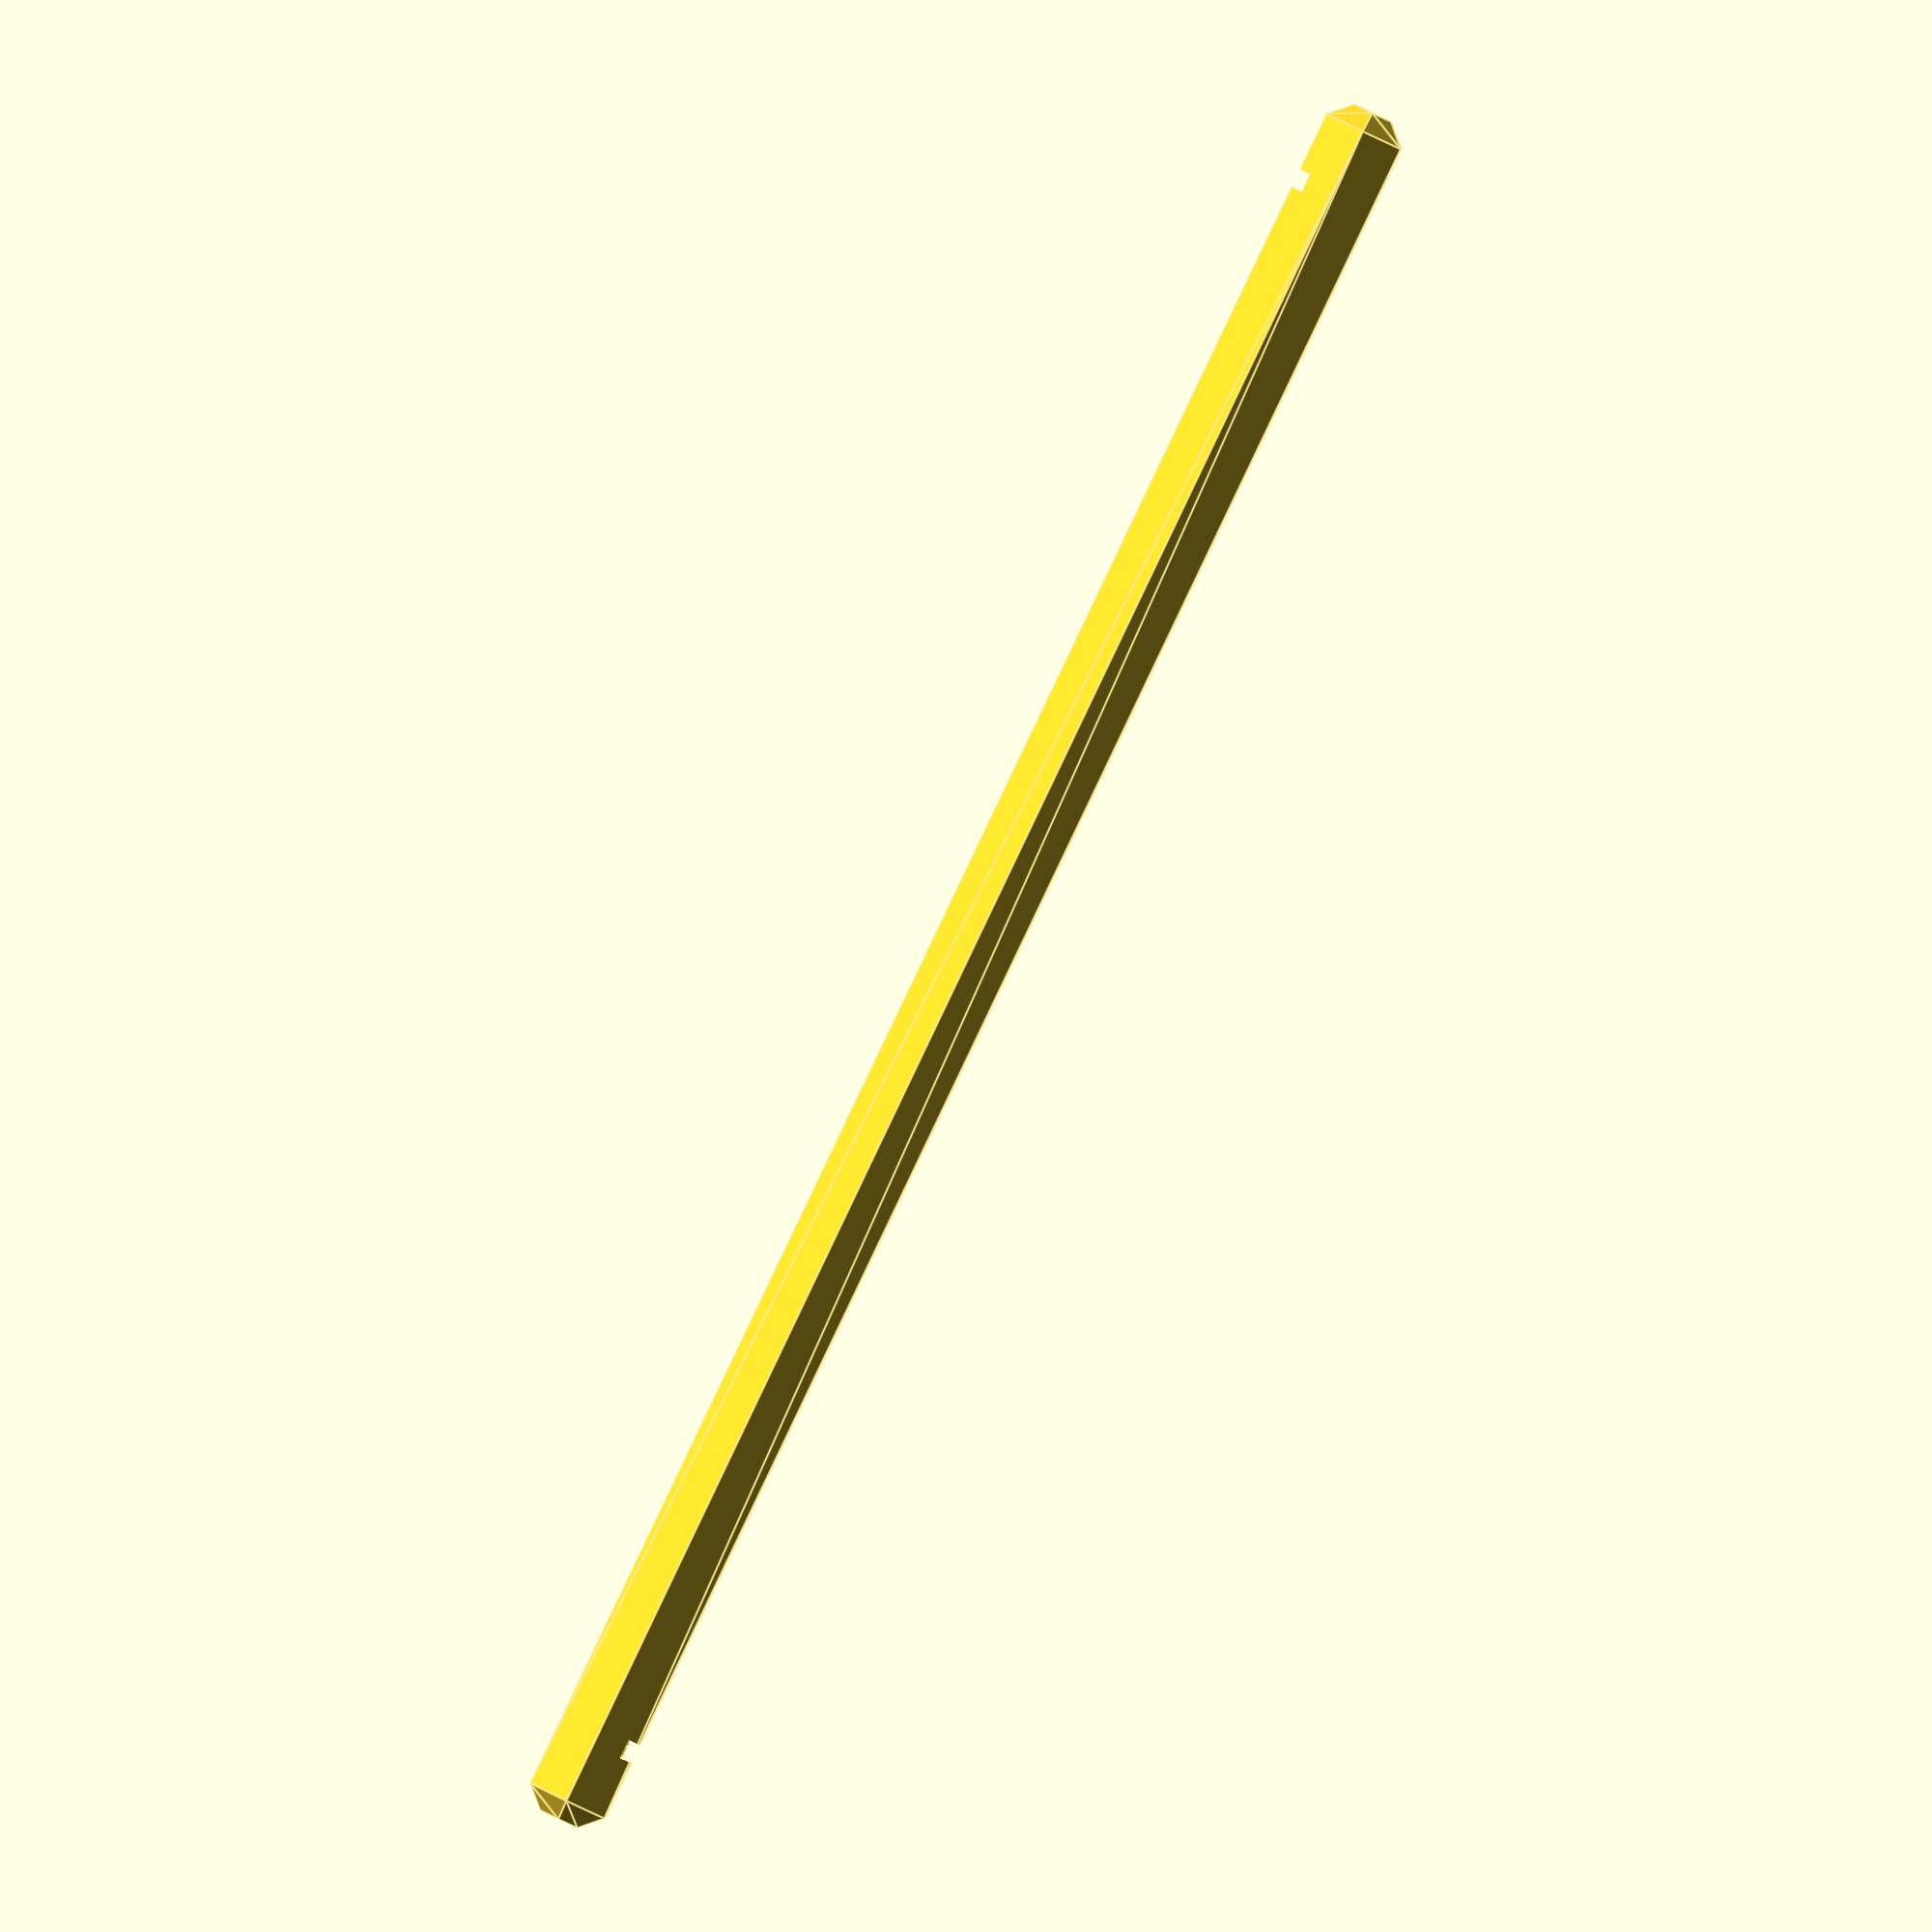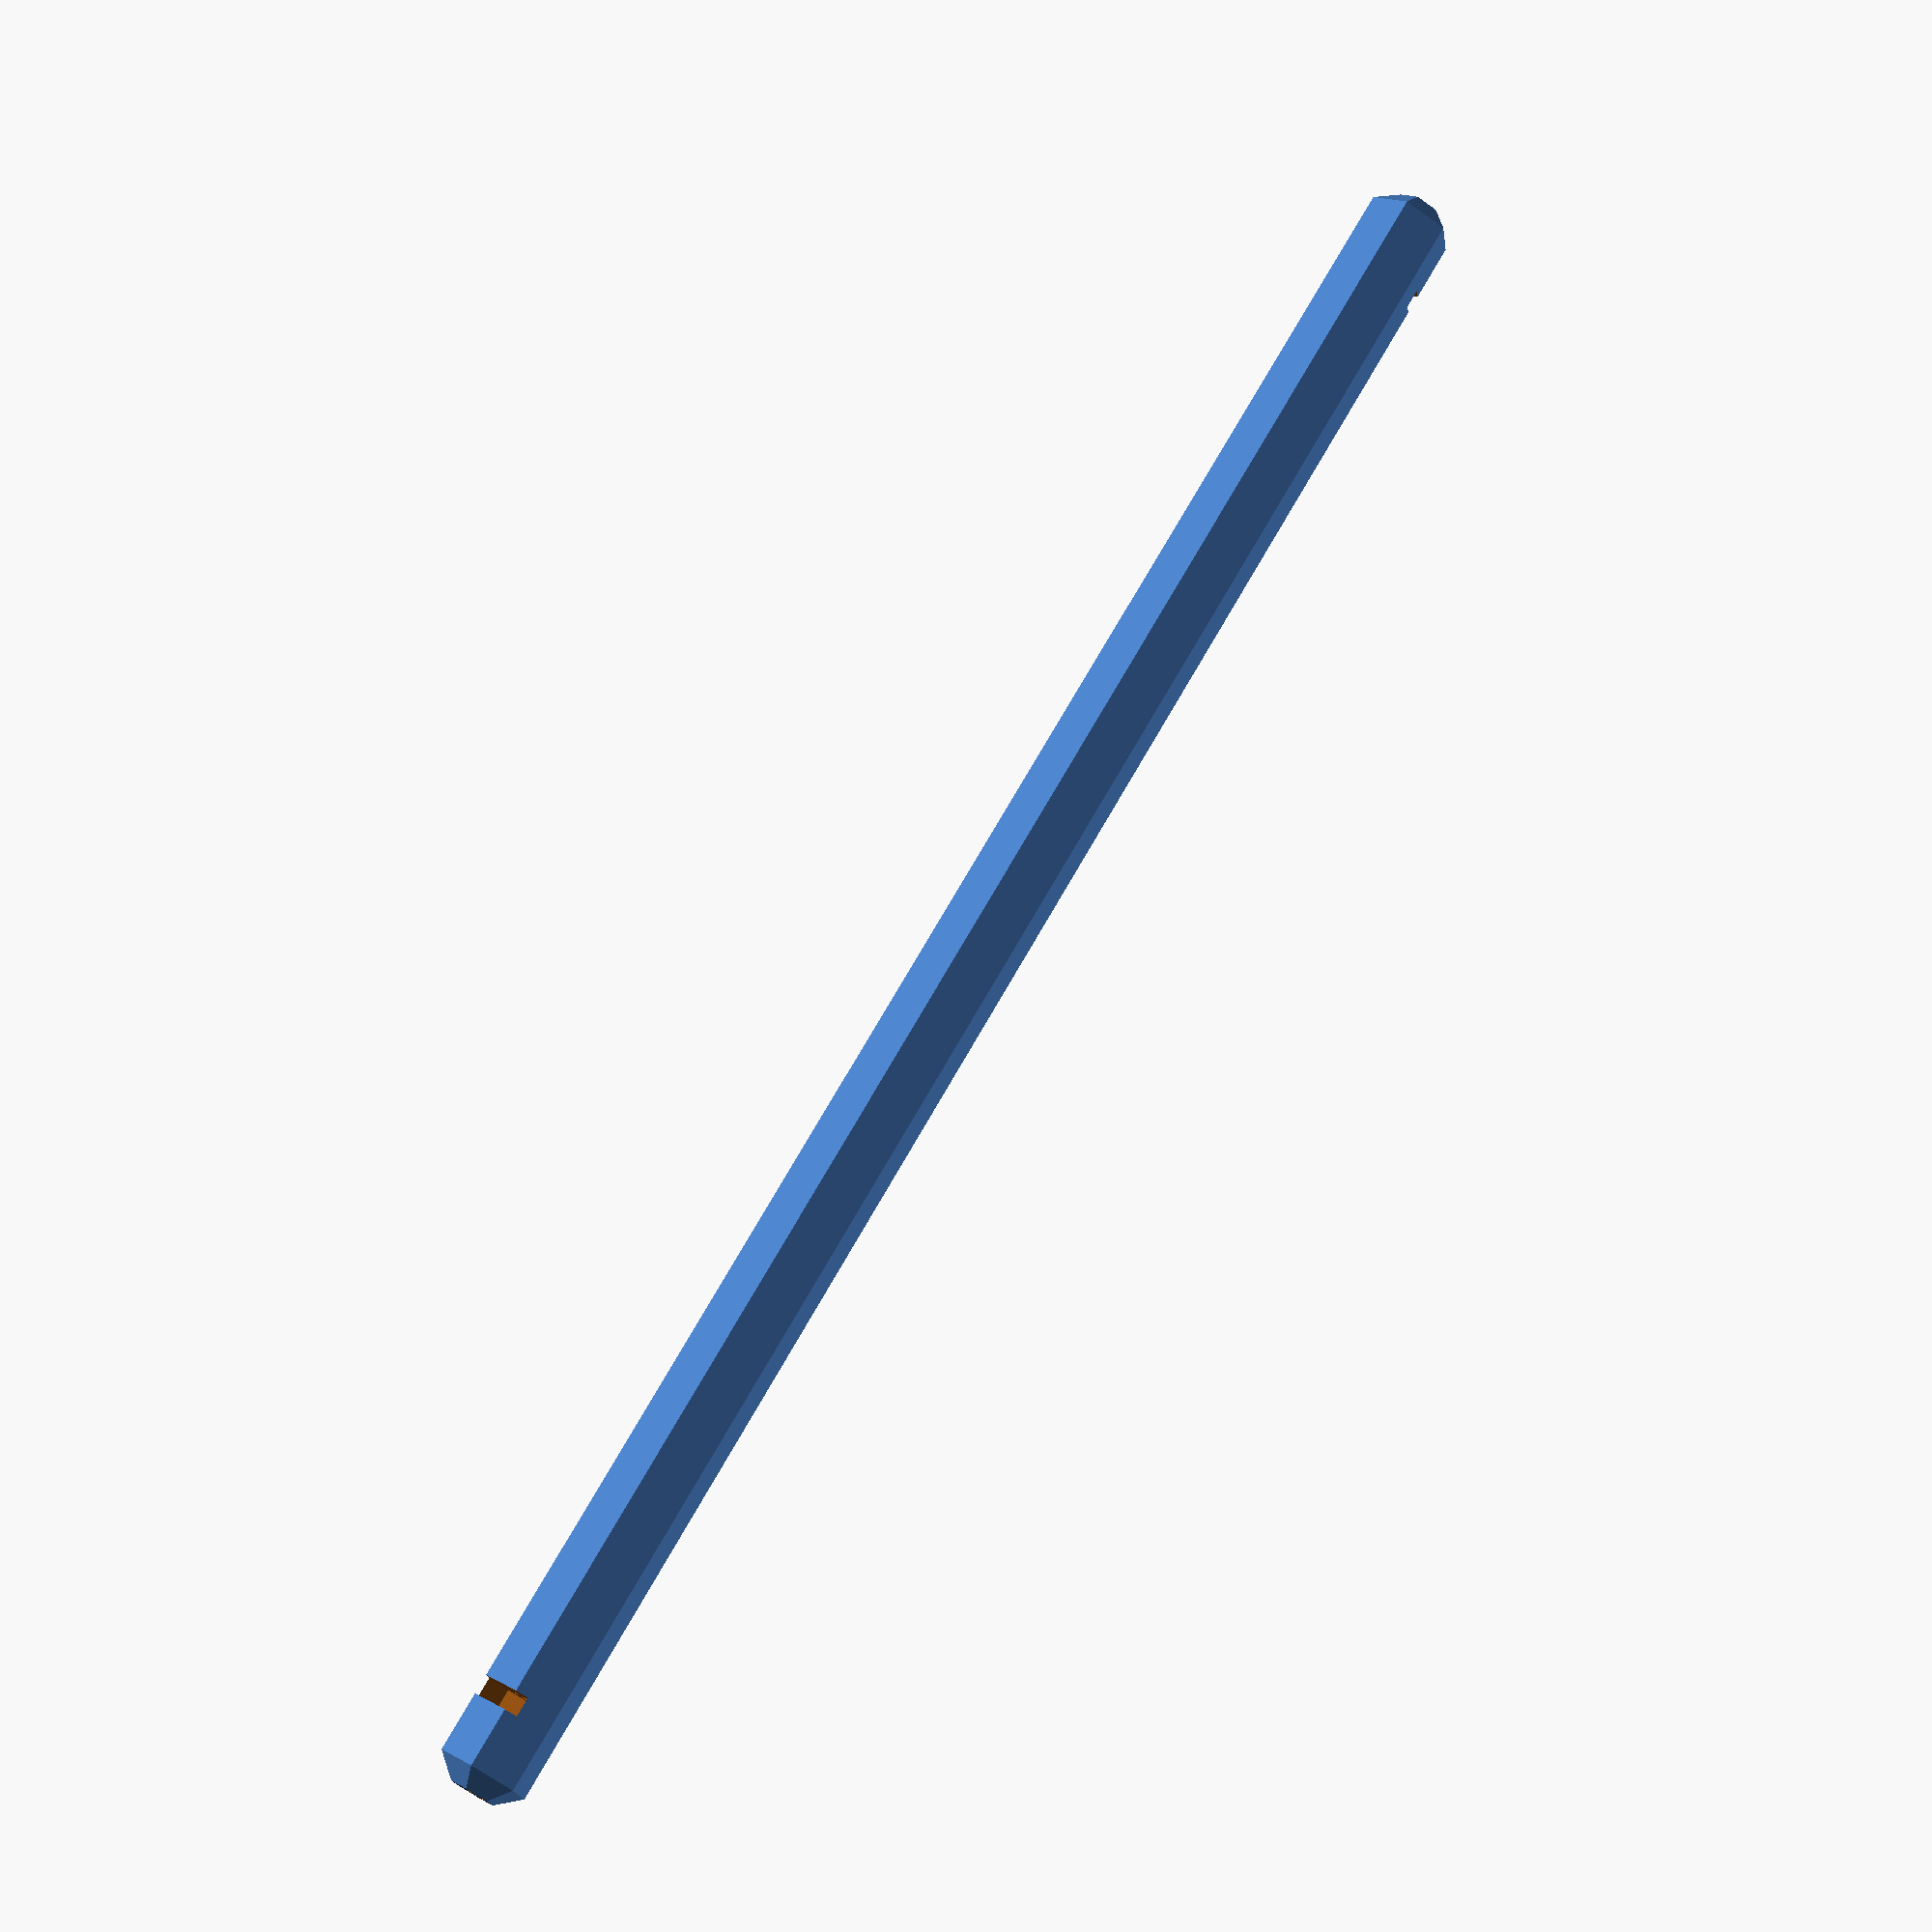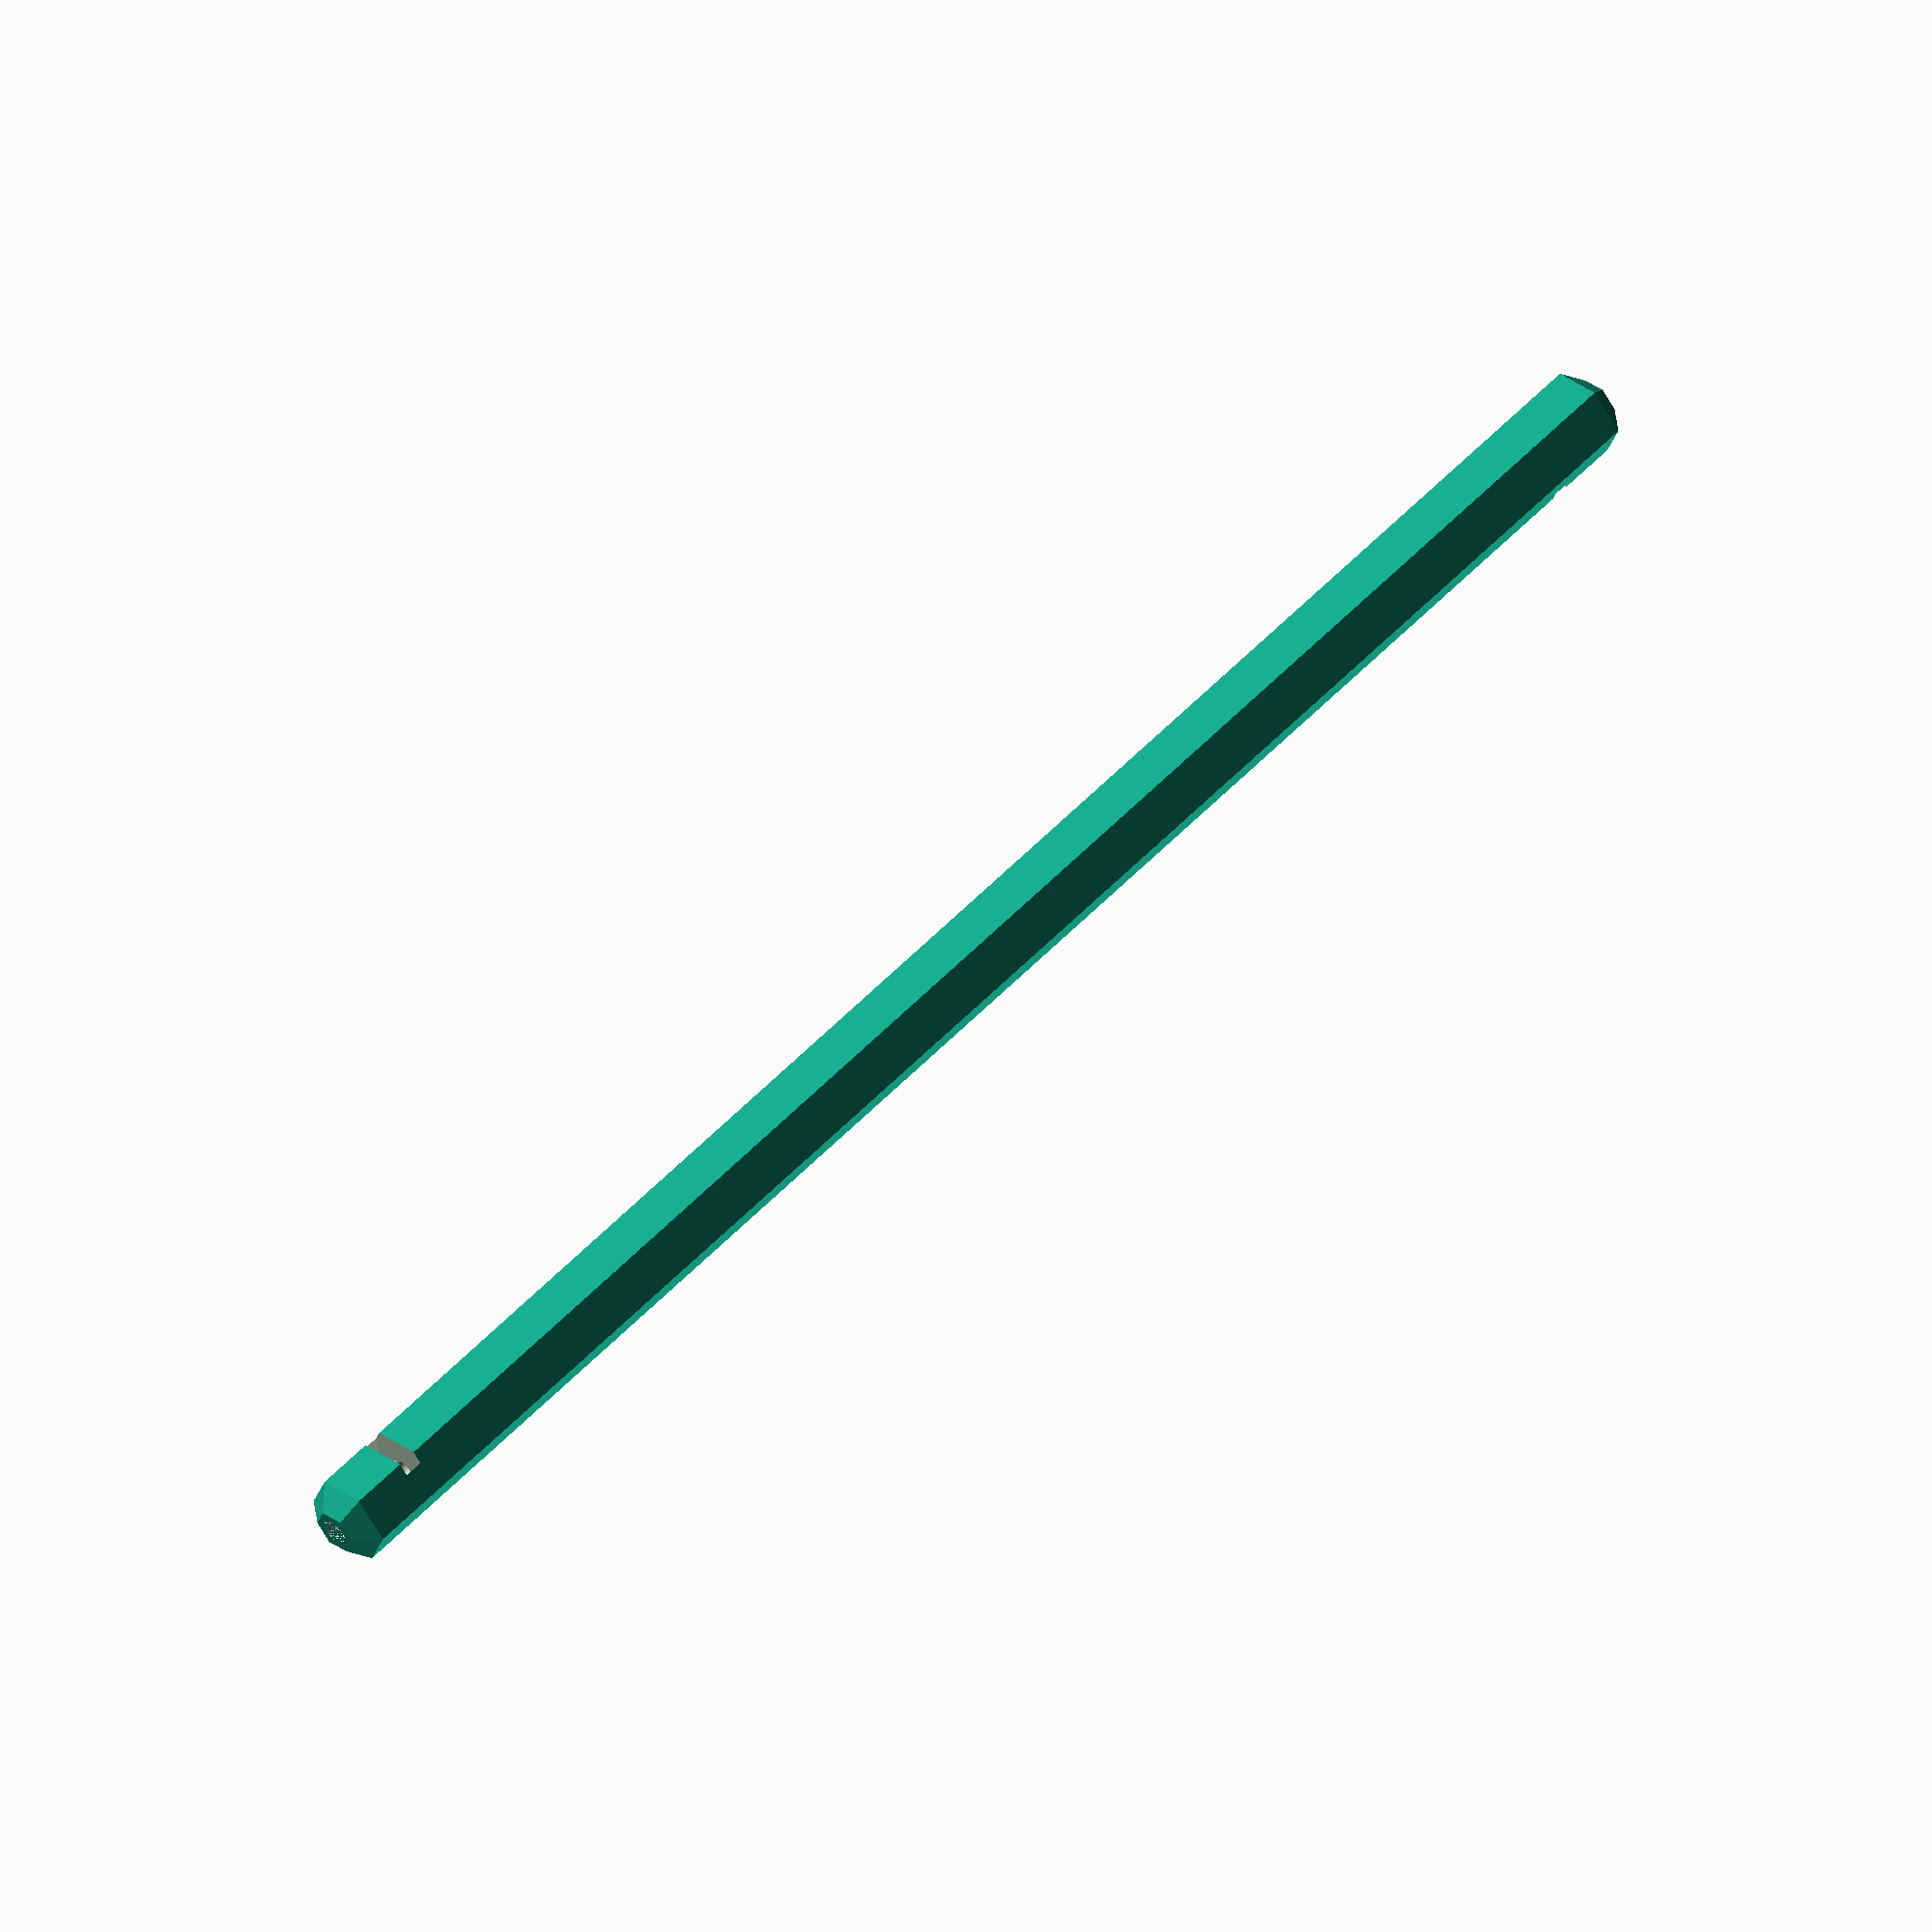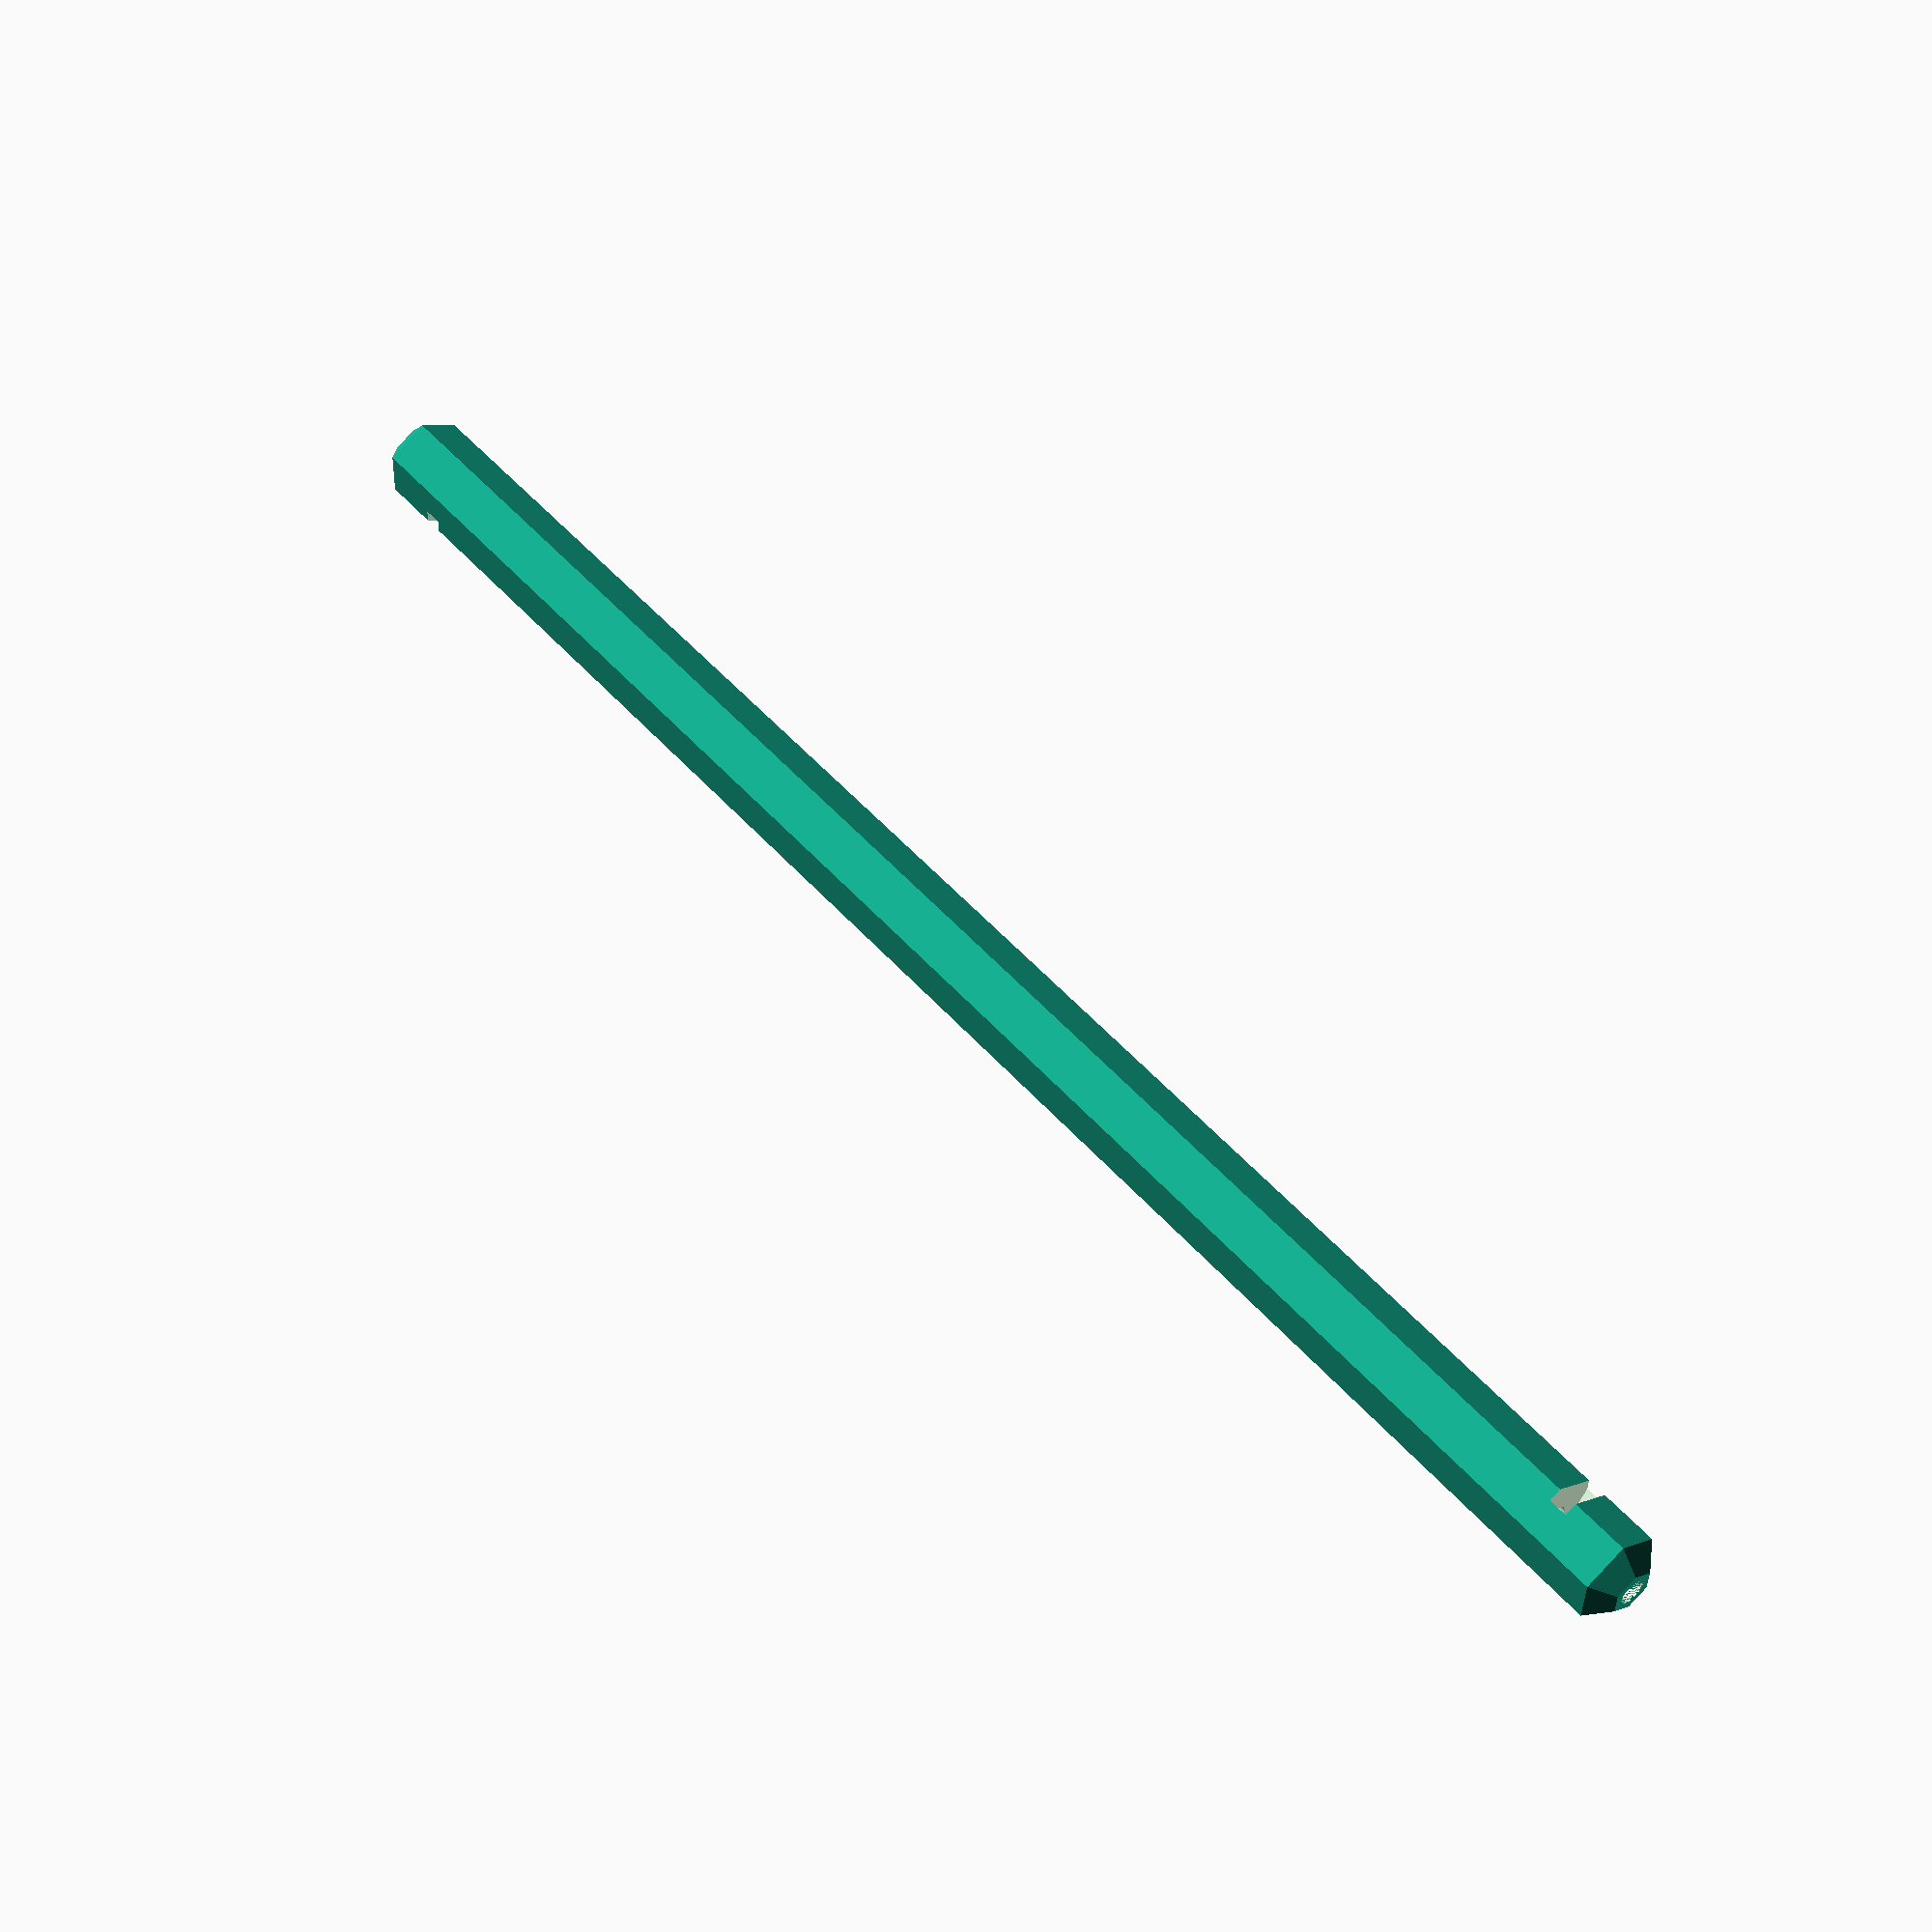
<openscad>
// Threaded ball diameter in mm
ballDiameter = 10; // [8, 10, 12]

// Thickness of the push rod
rodDiameter = 14; // [5:20]

// Total intended push rod length (center to center between ball joints) 
pushRodLength = 288; // [50:400]

// Width of the grub screw
grubScrewDiameter = 4; // [3,4,5]

// Maximum length of the grub screw
grubScrewLength = 20; // [5:50]

// Nut trap distance from rod end
nutTrapOffset = 12; // [4:30]

// Width of the nut trap
nutTrapWidth = 9; 

// Height of the nut trap
nutTrapHeight = 3; 

/* [Hidden] */
lipWidth = 1;
taperLength = 3;
rodSideCount = 6;
nutSideCount = 6;


difference() {
    hull() {
        cylinder(r=lipWidth + ballDiameter/4, h=pushRodLength-ballDiameter, $fn=rodSideCount);  
        translate([0,0,taperLength])
            cylinder(r=rodDiameter/2, h=pushRodLength-ballDiameter-2*taperLength, $fn=rodSideCount);    
    };
    for (i = [[0,0],[pushRodLength-ballDiameter,180]]) {
        translate([0,0,i[0]]) rotate([i[1],0,0]) {
            cylinder(r=grubScrewDiameter/2, h=grubScrewLength, $fn=90);
            translate([0,0,nutTrapOffset])  
                hull() {
                    cylinder(r=nutTrapWidth/2, h=nutTrapHeight, $fn=nutSideCount);
                    translate([0,rodDiameter/2,0]) 
                        cylinder(r=nutTrapWidth/2, h=nutTrapHeight, $fn=nutSideCount);
                };
        }
    };
}
</openscad>
<views>
elev=268.9 azim=268.1 roll=25.5 proj=o view=edges
elev=284.9 azim=140.5 roll=30.0 proj=p view=solid
elev=126.4 azim=192.1 roll=318.1 proj=o view=solid
elev=128.7 azim=147.9 roll=39.7 proj=p view=wireframe
</views>
